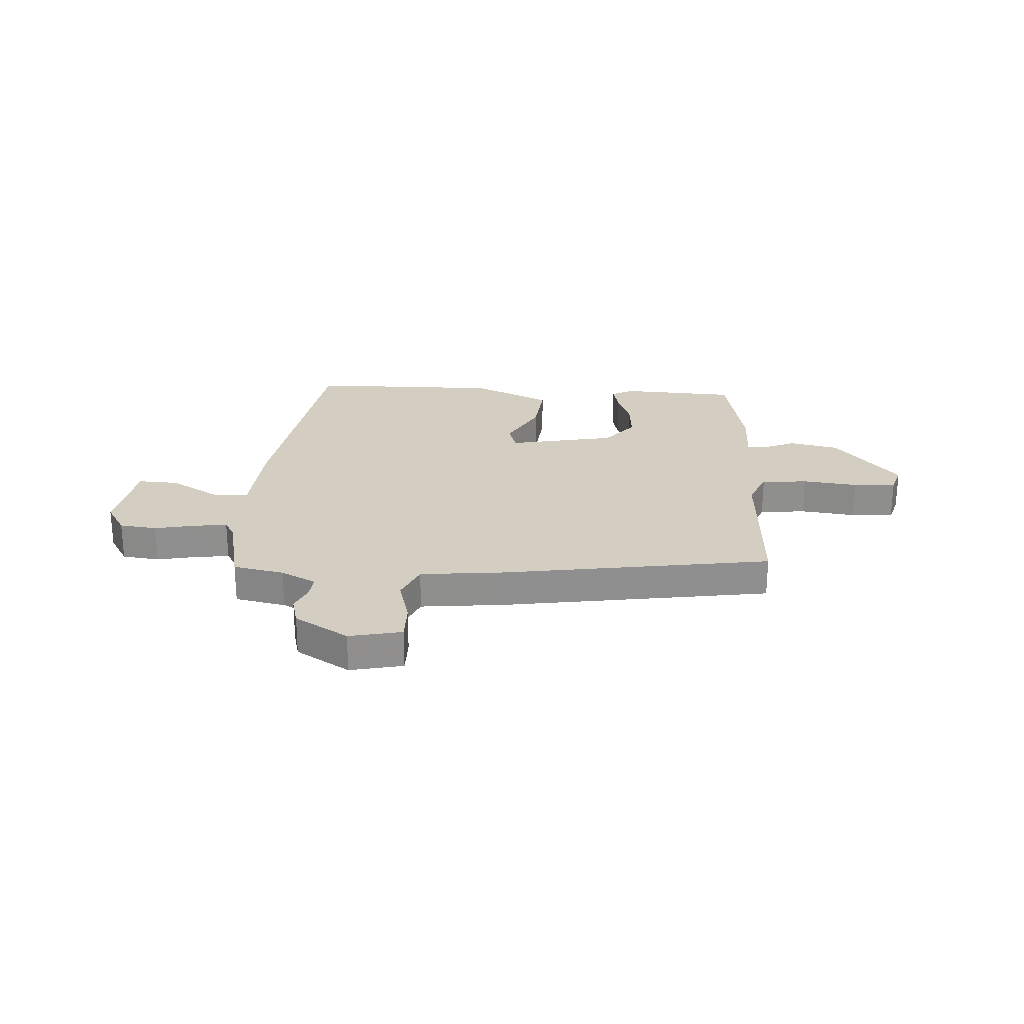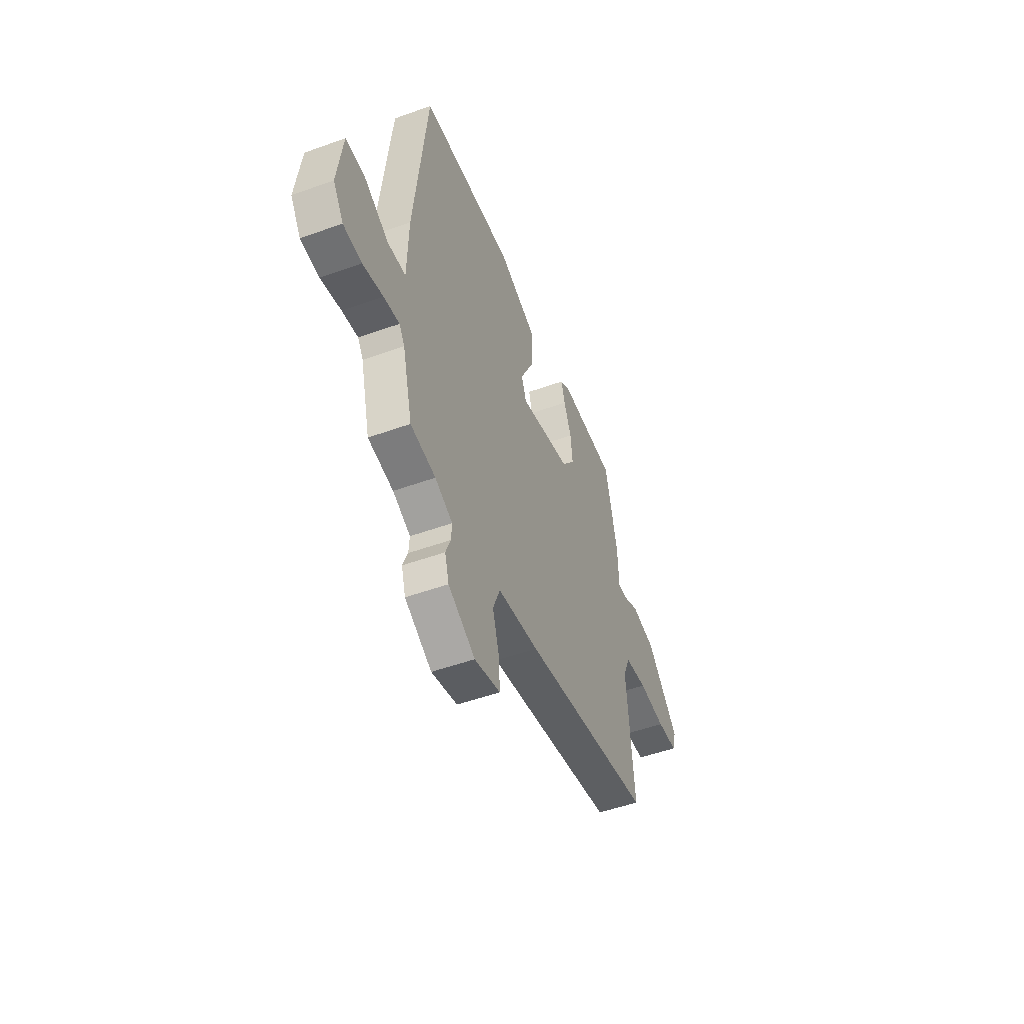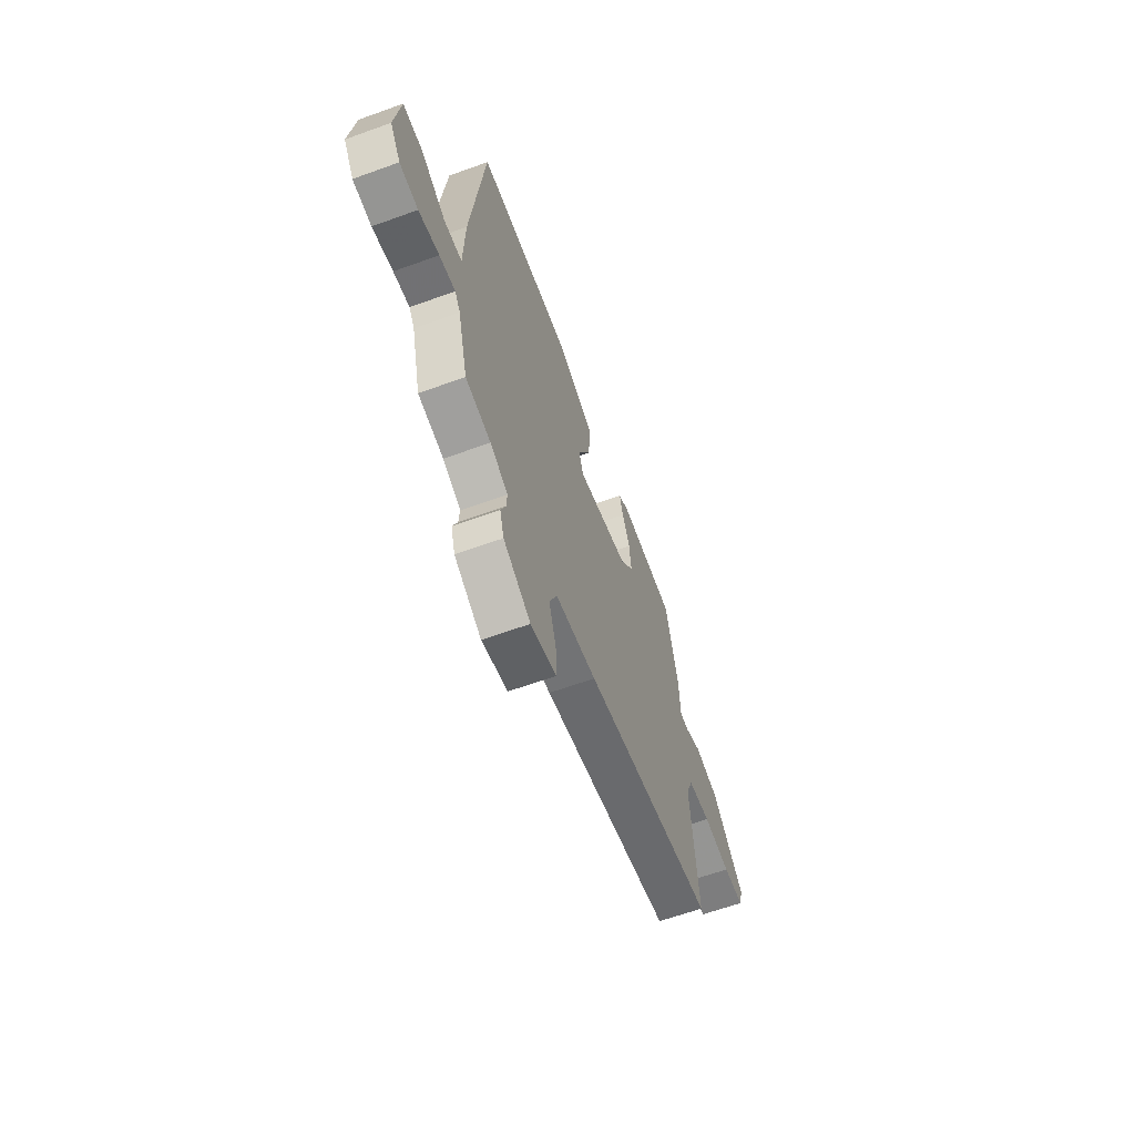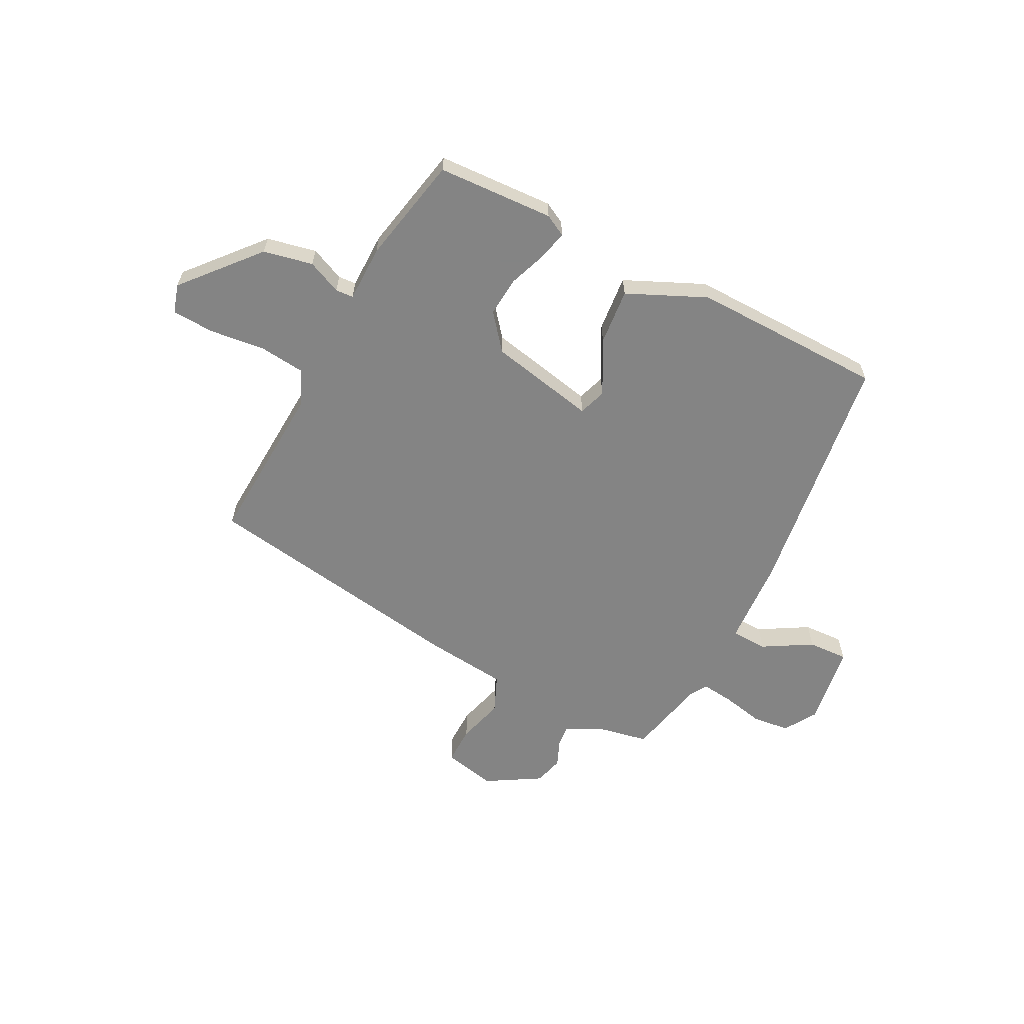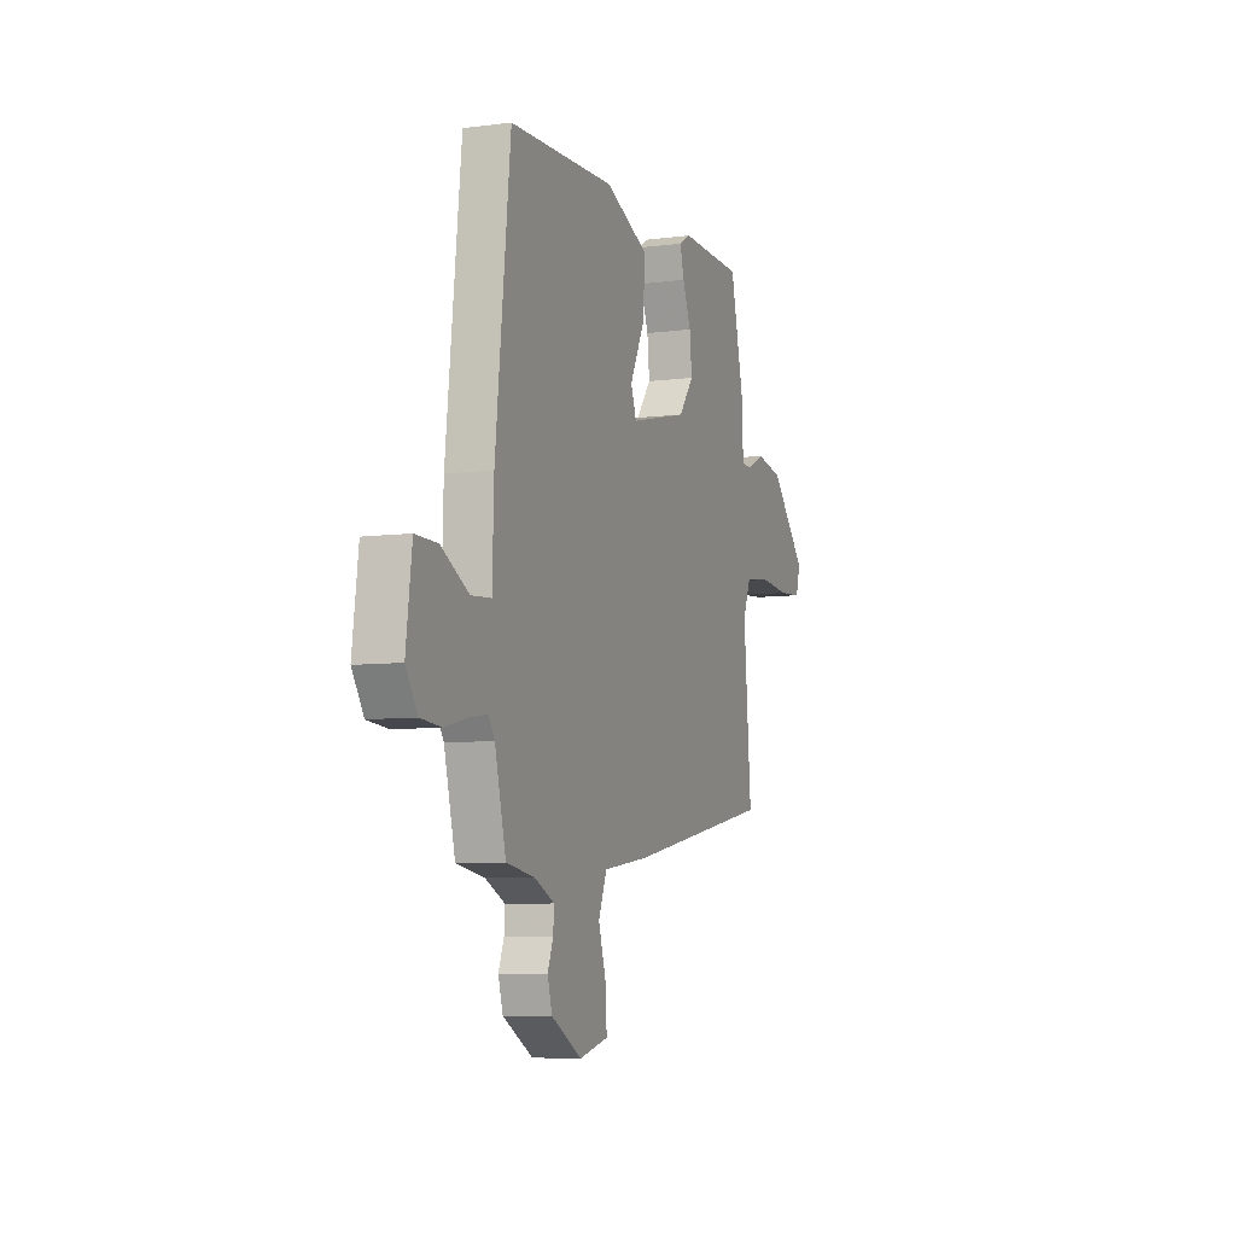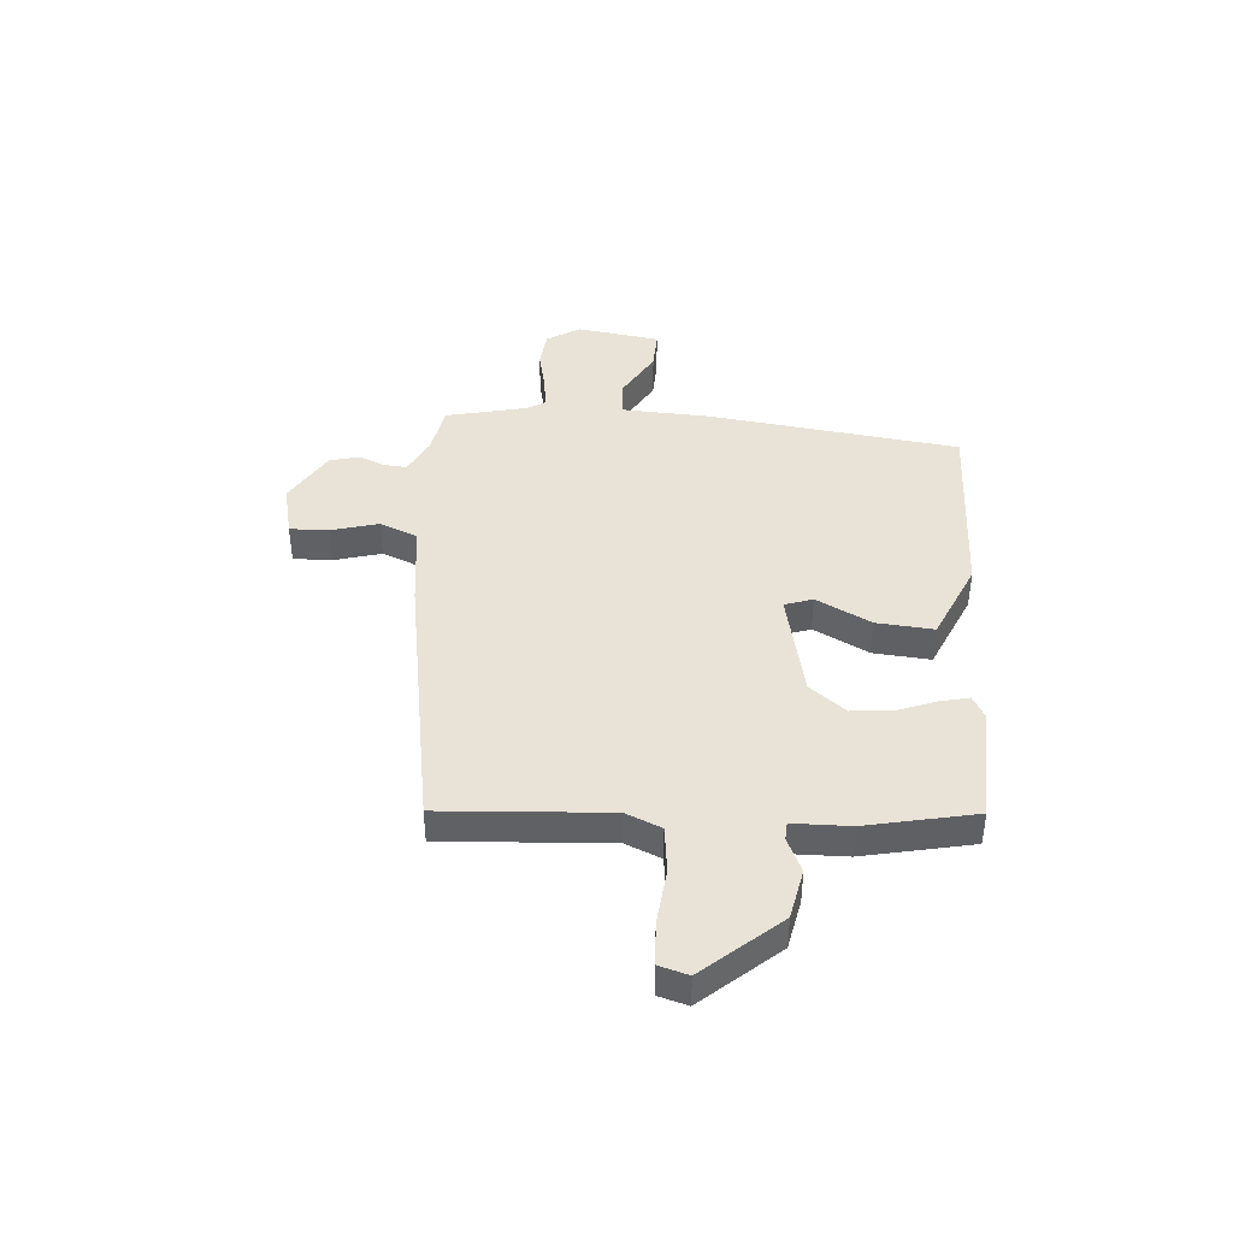
<metadata>
{"format":"obj","ext":"obj","renderer":"f3d","projection":"perspective","resolution":1024,"background":"white","views":[{"elev":25.0,"azim":-174.6,"up":"+Y"},{"elev":-50.5,"azim":111.6,"up":"+Z"},{"elev":-63.0,"azim":110.1,"up":"+Z"},{"elev":-61.3,"azim":-25.6,"up":"+Y"},{"elev":-7.3,"azim":110.4,"up":"+Z"},{"elev":41.7,"azim":-84.5,"up":"+Y"}]}
</metadata>
<code>
v -0.445 0.07 0.502
v -0.225 0.07 0.506
v -0.185 0.07 0.483
v -0.199 0.07 0.429
v -0.228 0.07 0.357
v -0.236 0.07 0.282
v -0.184 0.07 0.214
v 0.017 0.07 0.166
v 0.036 0.07 0.218
v -0.015 0.07 0.321
v -0.022 0.07 0.428
v 0.129 0.07 0.491
v 0.493 0.07 0.474
v 0.544 0.07 0.002
v 0.549 0.07 -0.163
v 0.618 0.07 -0.168
v 0.712 0.07 -0.117
v 0.788 0.07 -0.116
v 0.808 0.07 -0.272
v 0.768 0.07 -0.333
v 0.697 0.07 -0.339
v 0.619 0.07 -0.32
v 0.558 0.07 -0.311
v 0.537 0.07 -0.343
v 0.499 0.07 -0.494
v 0.402 0.07 -0.51
v 0.334 0.07 -0.542
v 0.337 0.07 -0.585
v 0.356 0.07 -0.634
v 0.34 0.07 -0.689
v 0.236 0.07 -0.747
v 0.137 0.07 -0.722
v 0.14 0.07 -0.65
v 0.167 0.07 -0.562
v 0.139 0.07 -0.491
v -0.02 0.07 -0.469
v -0.524 0.07 -0.373
v -0.498 0.07 -0.063
v -0.525 0.07 0.004
v -0.612 0.07 0.016
v -0.717 0.07 0.007
v -0.797 0.07 0.013
v -0.812 0.07 0.068
v -0.687 0.07 0.205
v -0.593 0.07 0.222
v -0.53 0.07 0.192
v -0.496 0.07 0.193
v -0.492 0.07 0.3
v -0.445 0 0.502
v -0.225 0 0.506
v -0.185 0 0.483
v -0.199 0 0.429
v -0.228 0 0.357
v -0.236 0 0.282
v -0.184 0 0.214
v 0.017 0 0.166
v 0.036 0 0.218
v -0.015 0 0.321
v -0.022 0 0.428
v 0.129 0 0.491
v 0.493 0 0.474
v 0.544 0 0.002
v 0.549 0 -0.163
v 0.618 0 -0.168
v 0.712 0 -0.117
v 0.788 0 -0.116
v 0.808 0 -0.272
v 0.768 0 -0.333
v 0.697 0 -0.339
v 0.619 0 -0.32
v 0.558 0 -0.311
v 0.537 0 -0.343
v 0.499 0 -0.494
v 0.402 0 -0.51
v 0.334 0 -0.542
v 0.337 0 -0.585
v 0.356 0 -0.634
v 0.34 0 -0.689
v 0.236 0 -0.747
v 0.137 0 -0.722
v 0.14 0 -0.65
v 0.167 0 -0.562
v 0.139 0 -0.491
v -0.02 0 -0.469
v -0.524 0 -0.373
v -0.498 0 -0.063
v -0.525 0 0.004
v -0.612 0 0.016
v -0.717 0 0.007
v -0.797 0 0.013
v -0.812 0 0.068
v -0.687 0 0.205
v -0.593 0 0.222
v -0.53 0 0.192
v -0.496 0 0.193
v -0.492 0 0.3
f 3 4 5
f 2 3 5
f 1 2 5
f 48 1 5
f 47 48 5
f 44 45 46
f 43 44 46
f 42 43 46
f 41 42 46
f 40 41 46
f 39 40 46 47
f 47 5 6
f 39 47 6
f 38 39 6
f 38 6 7
f 37 38 7
f 36 37 7
f 35 36 7
f 32 33 34
f 31 32 34
f 30 31 34
f 29 30 34
f 28 29 34
f 27 28 34 35
f 35 7 8
f 27 35 8
f 26 27 8
f 26 8 9
f 25 26 9
f 24 25 9
f 20 21 22
f 19 20 22
f 18 19 22
f 17 18 22
f 16 17 22
f 15 16 22 23
f 13 14 15
f 12 13 15
f 11 12 15
f 10 11 15
f 9 10 15
f 24 9 15
f 15 23 24
f 53 52 51
f 53 51 50
f 53 50 49
f 53 49 96
f 53 96 95
f 94 93 92
f 94 92 91
f 94 91 90
f 94 90 89
f 94 89 88
f 95 94 88 87
f 54 53 95
f 54 95 87
f 54 87 86
f 55 54 86
f 55 86 85
f 55 85 84
f 55 84 83
f 82 81 80
f 82 80 79
f 82 79 78
f 82 78 77
f 82 77 76
f 83 82 76 75
f 56 55 83
f 56 83 75
f 56 75 74
f 57 56 74
f 57 74 73
f 57 73 72
f 70 69 68
f 70 68 67
f 70 67 66
f 70 66 65
f 70 65 64
f 71 70 64 63
f 63 62 61
f 63 61 60
f 63 60 59
f 63 59 58
f 63 58 57
f 63 57 72
f 72 71 63
f 1 49 50 2
f 2 50 51 3
f 3 51 52 4
f 4 52 53 5
f 5 53 54 6
f 6 54 55 7
f 7 55 56 8
f 8 56 57 9
f 9 57 58 10
f 10 58 59 11
f 11 59 60 12
f 12 60 61 13
f 13 61 62 14
f 14 62 63 15
f 15 63 64 16
f 16 64 65 17
f 17 65 66 18
f 18 66 67 19
f 19 67 68 20
f 20 68 69 21
f 21 69 70 22
f 22 70 71 23
f 23 71 72 24
f 24 72 73 25
f 25 73 74 26
f 26 74 75 27
f 27 75 76 28
f 28 76 77 29
f 29 77 78 30
f 30 78 79 31
f 31 79 80 32
f 32 80 81 33
f 33 81 82 34
f 34 82 83 35
f 35 83 84 36
f 36 84 85 37
f 37 85 86 38
f 38 86 87 39
f 39 87 88 40
f 40 88 89 41
f 41 89 90 42
f 42 90 91 43
f 43 91 92 44
f 44 92 93 45
f 45 93 94 46
f 46 94 95 47
f 47 95 96 48
f 48 96 49 1

</code>
